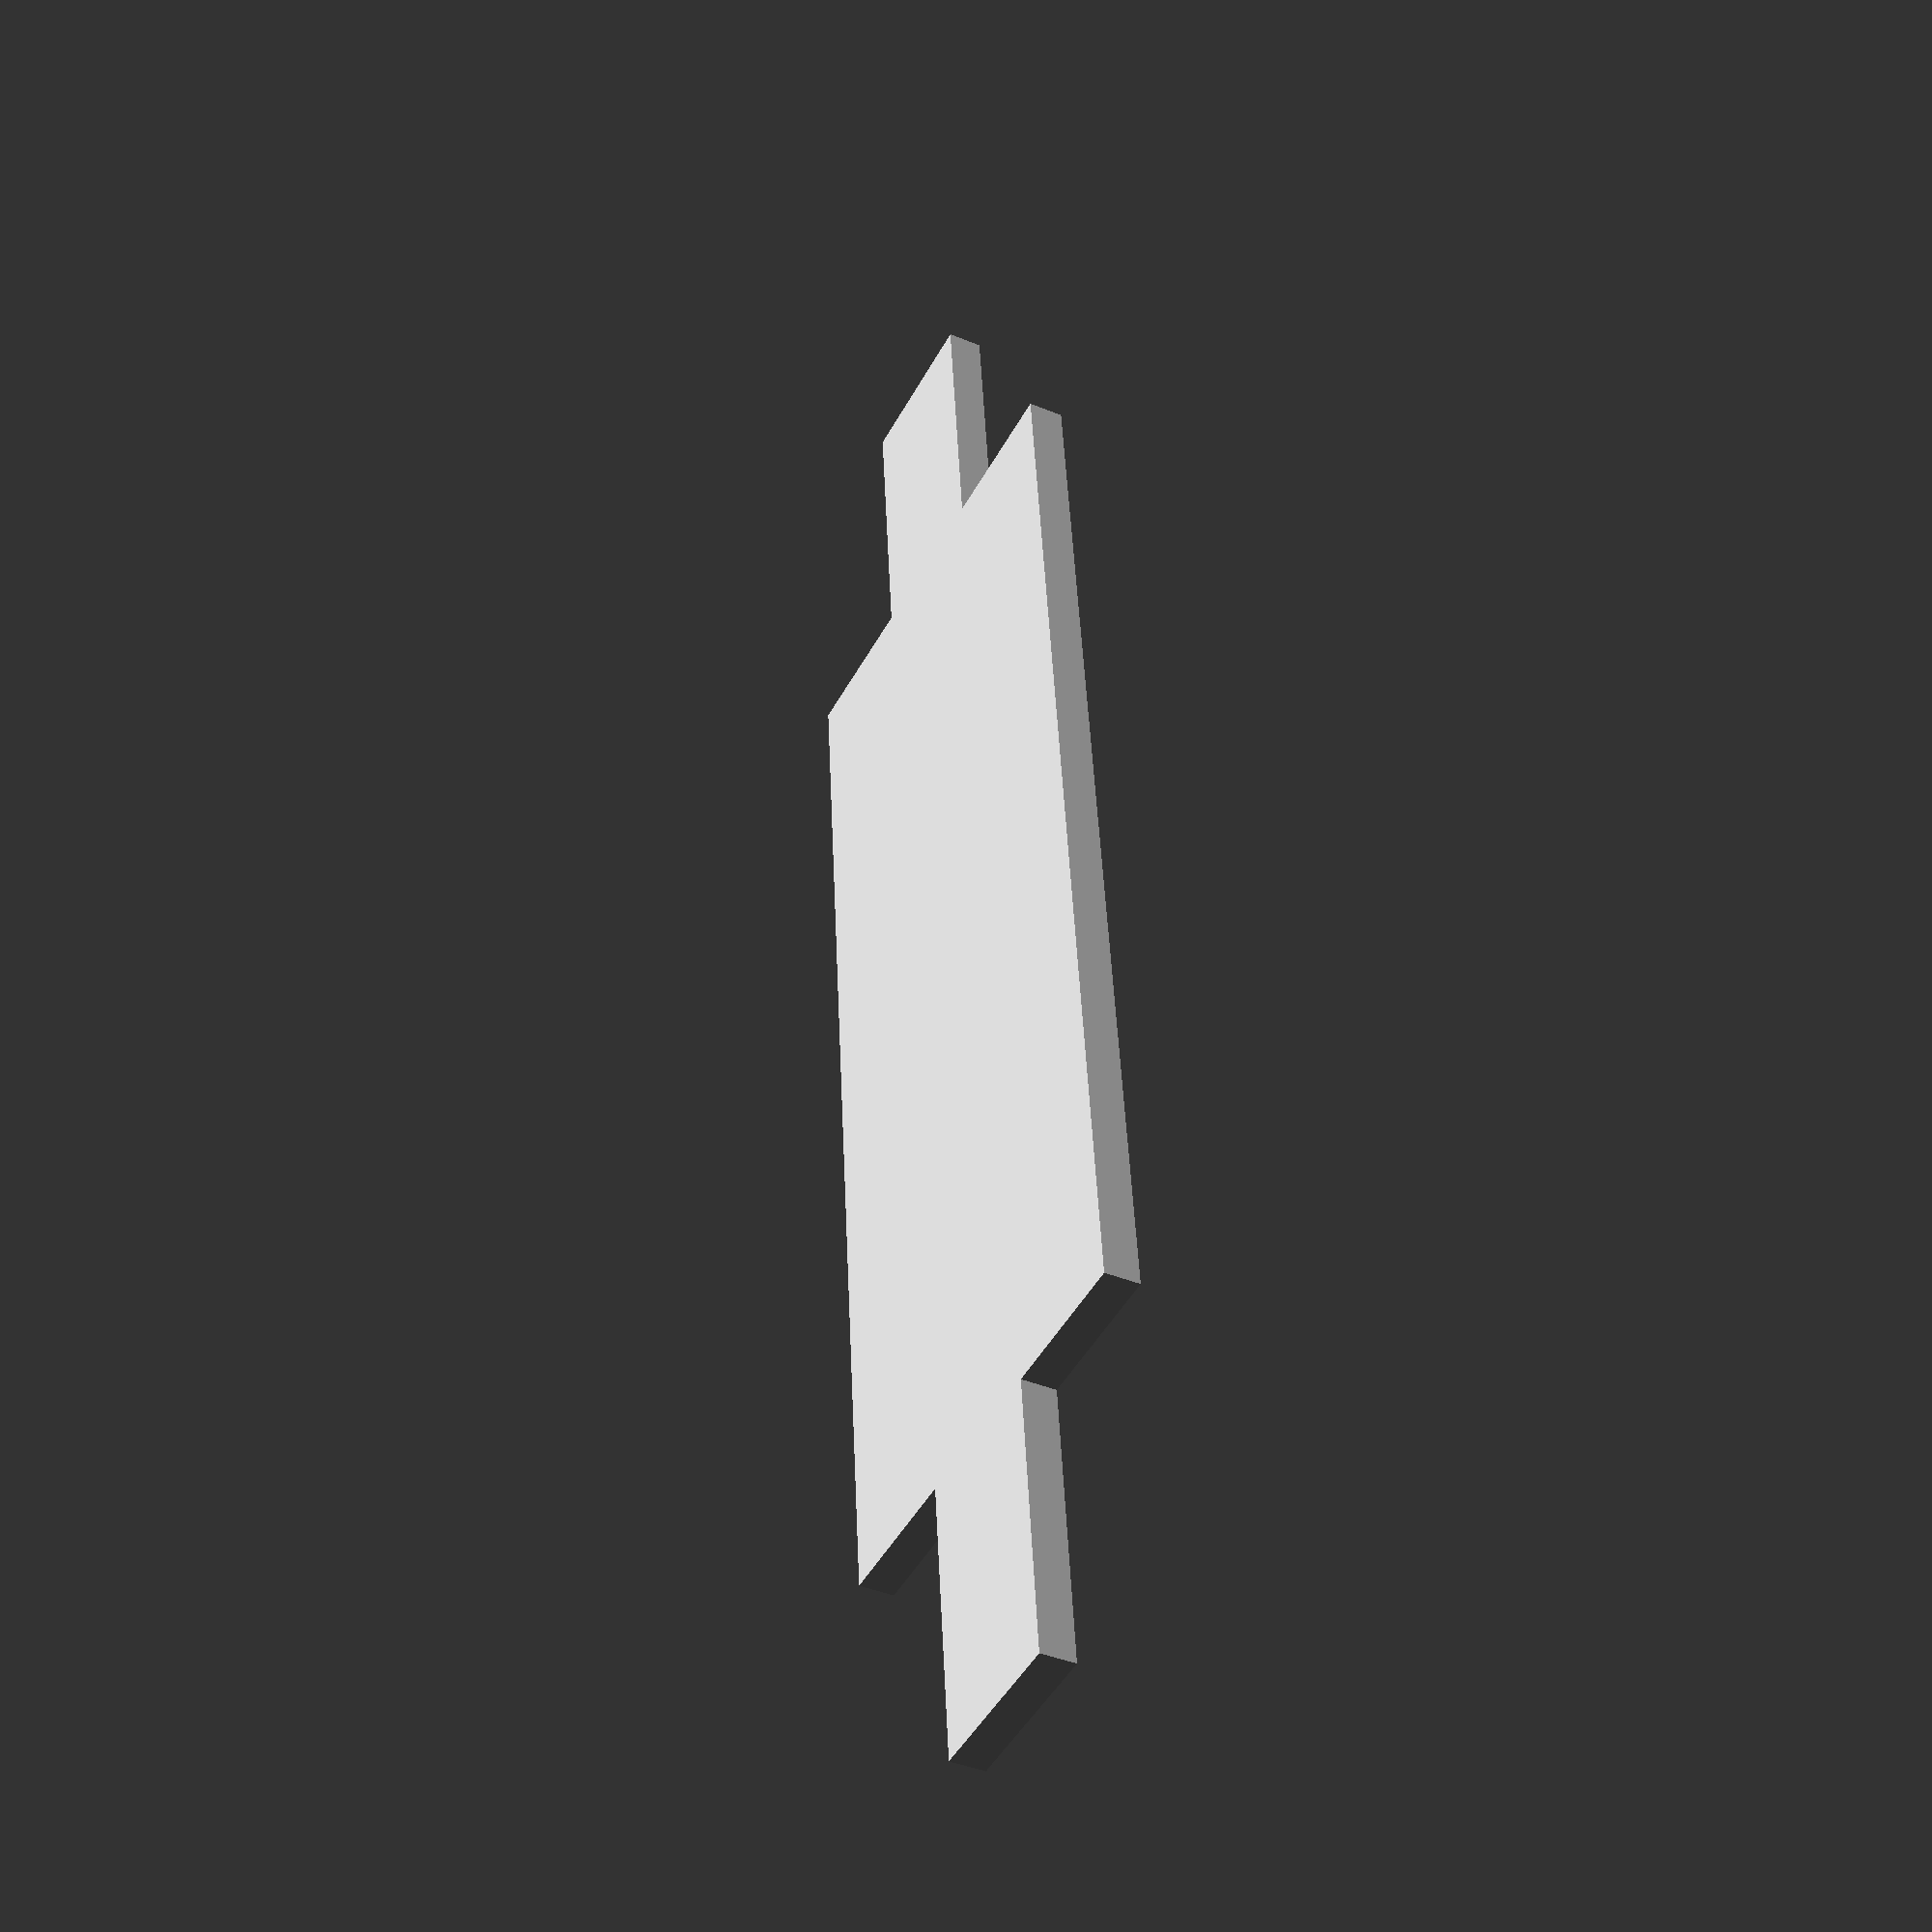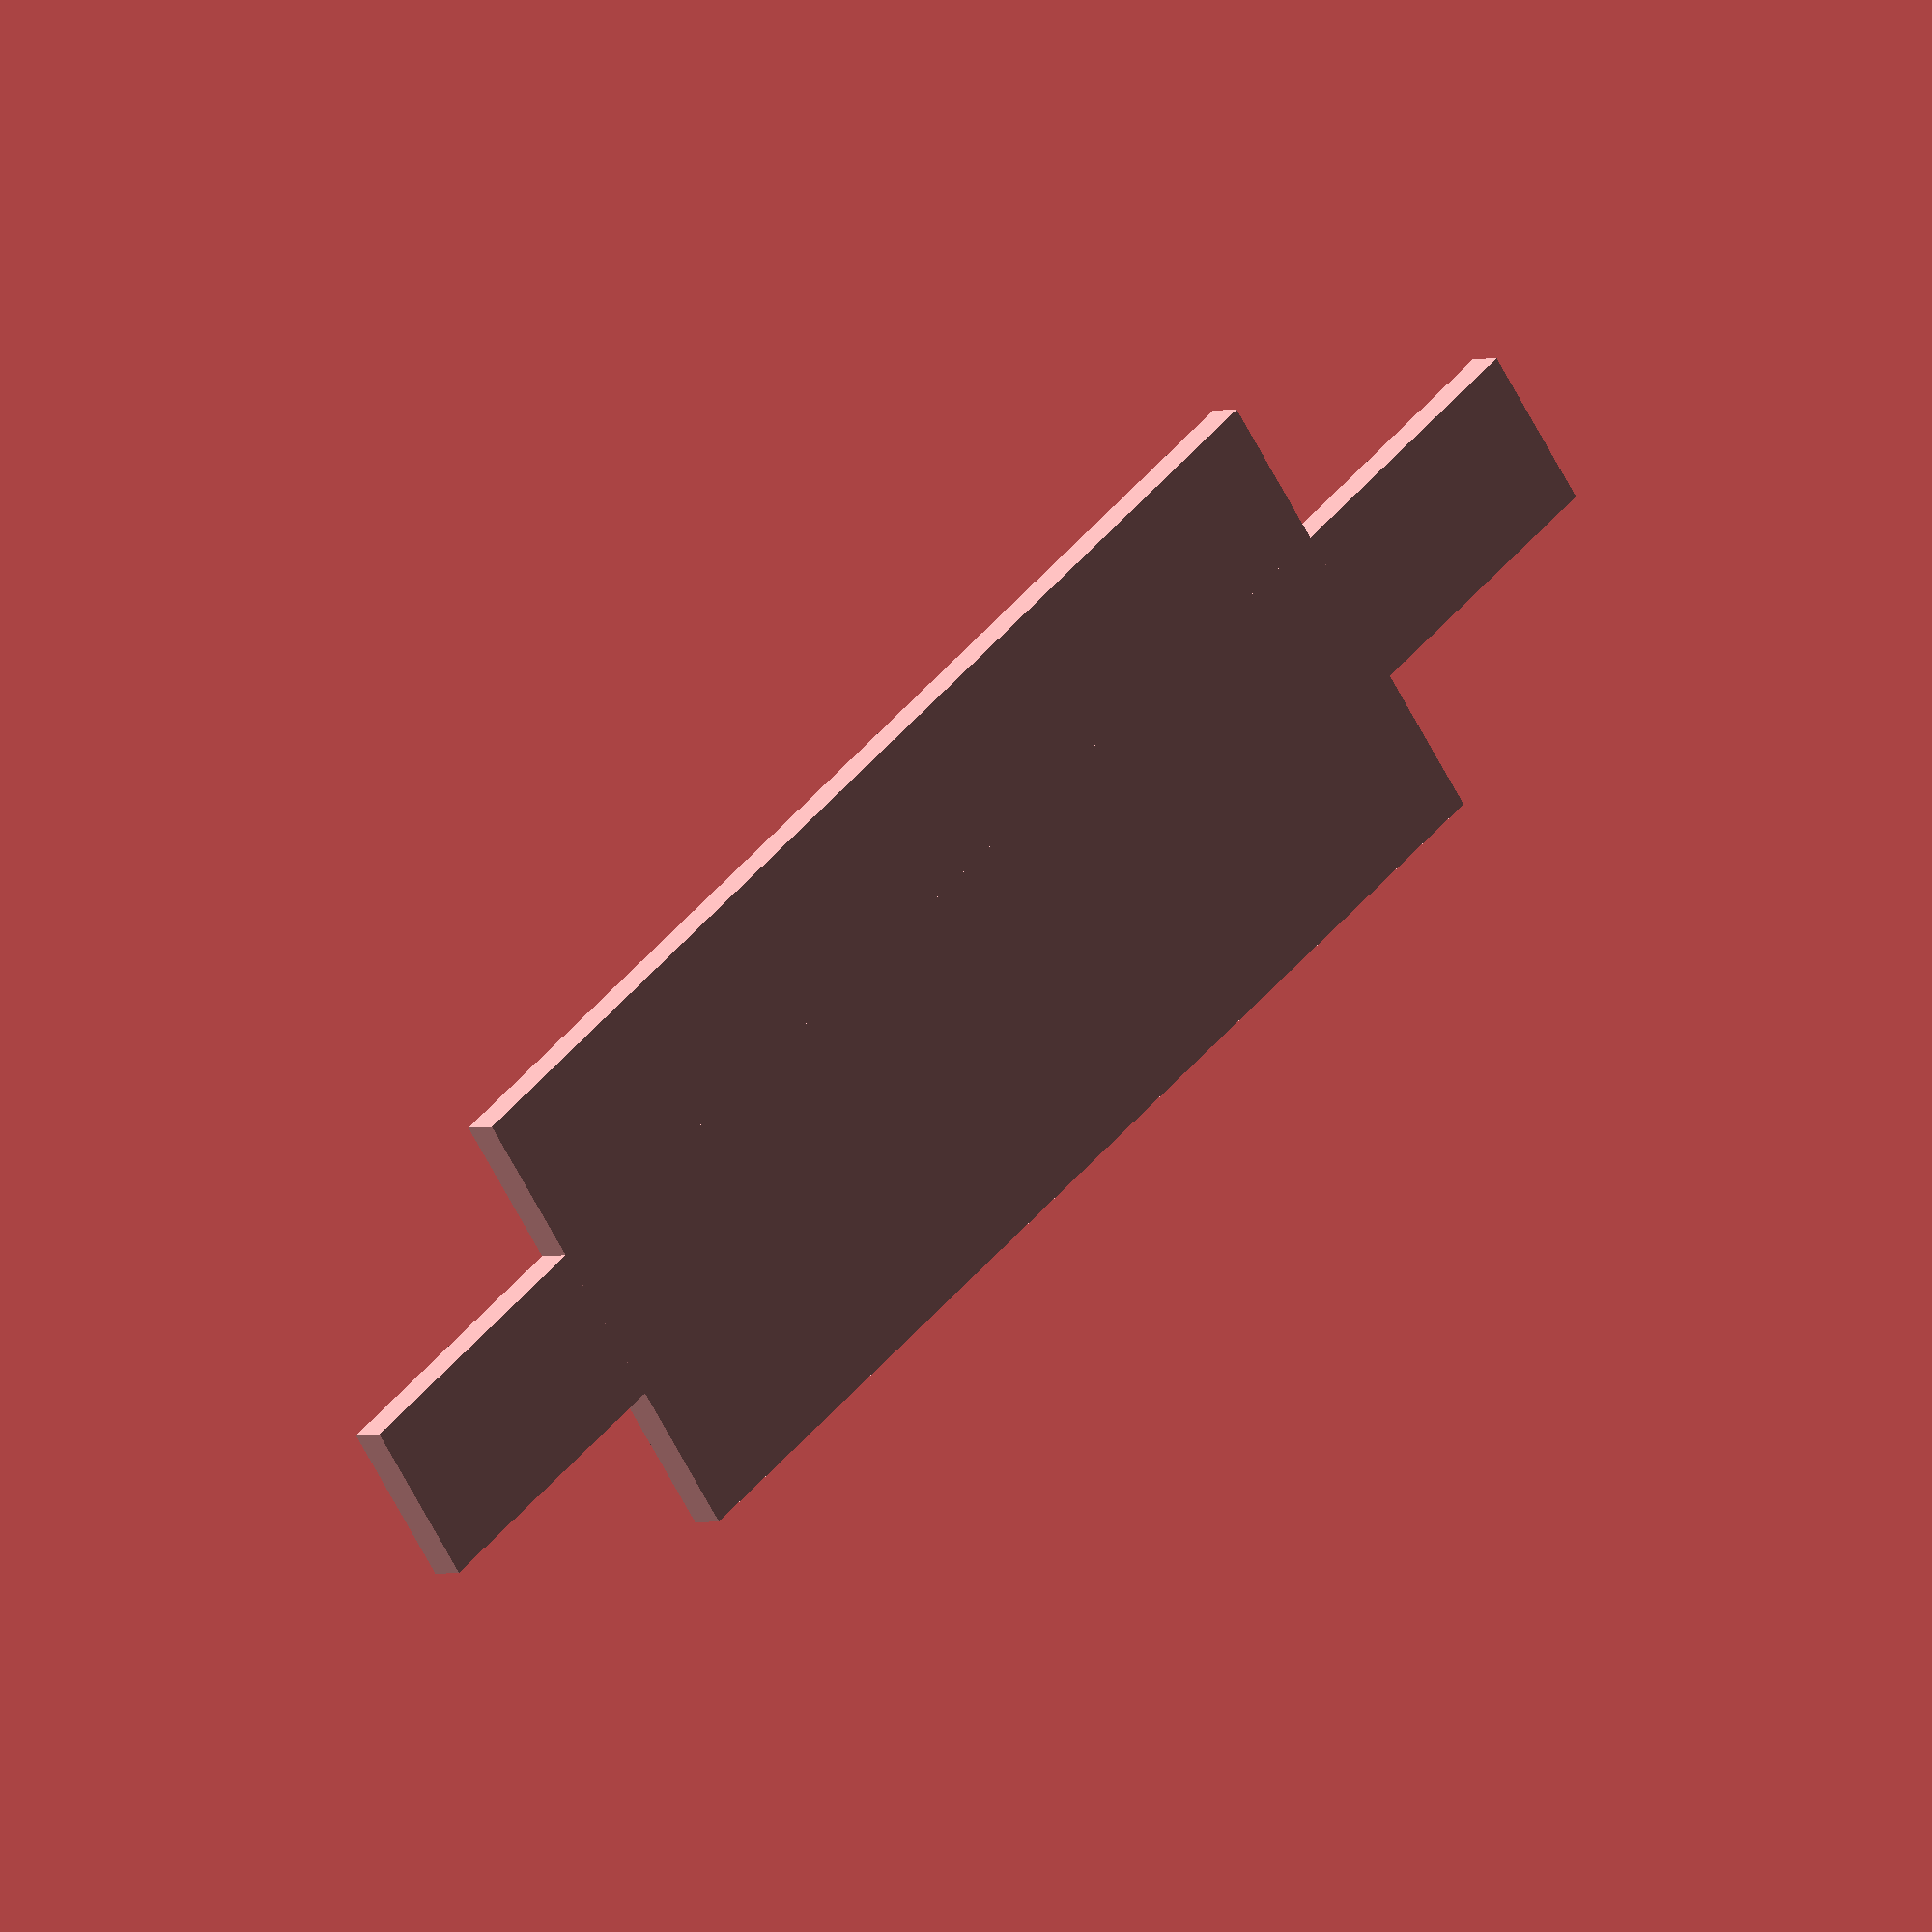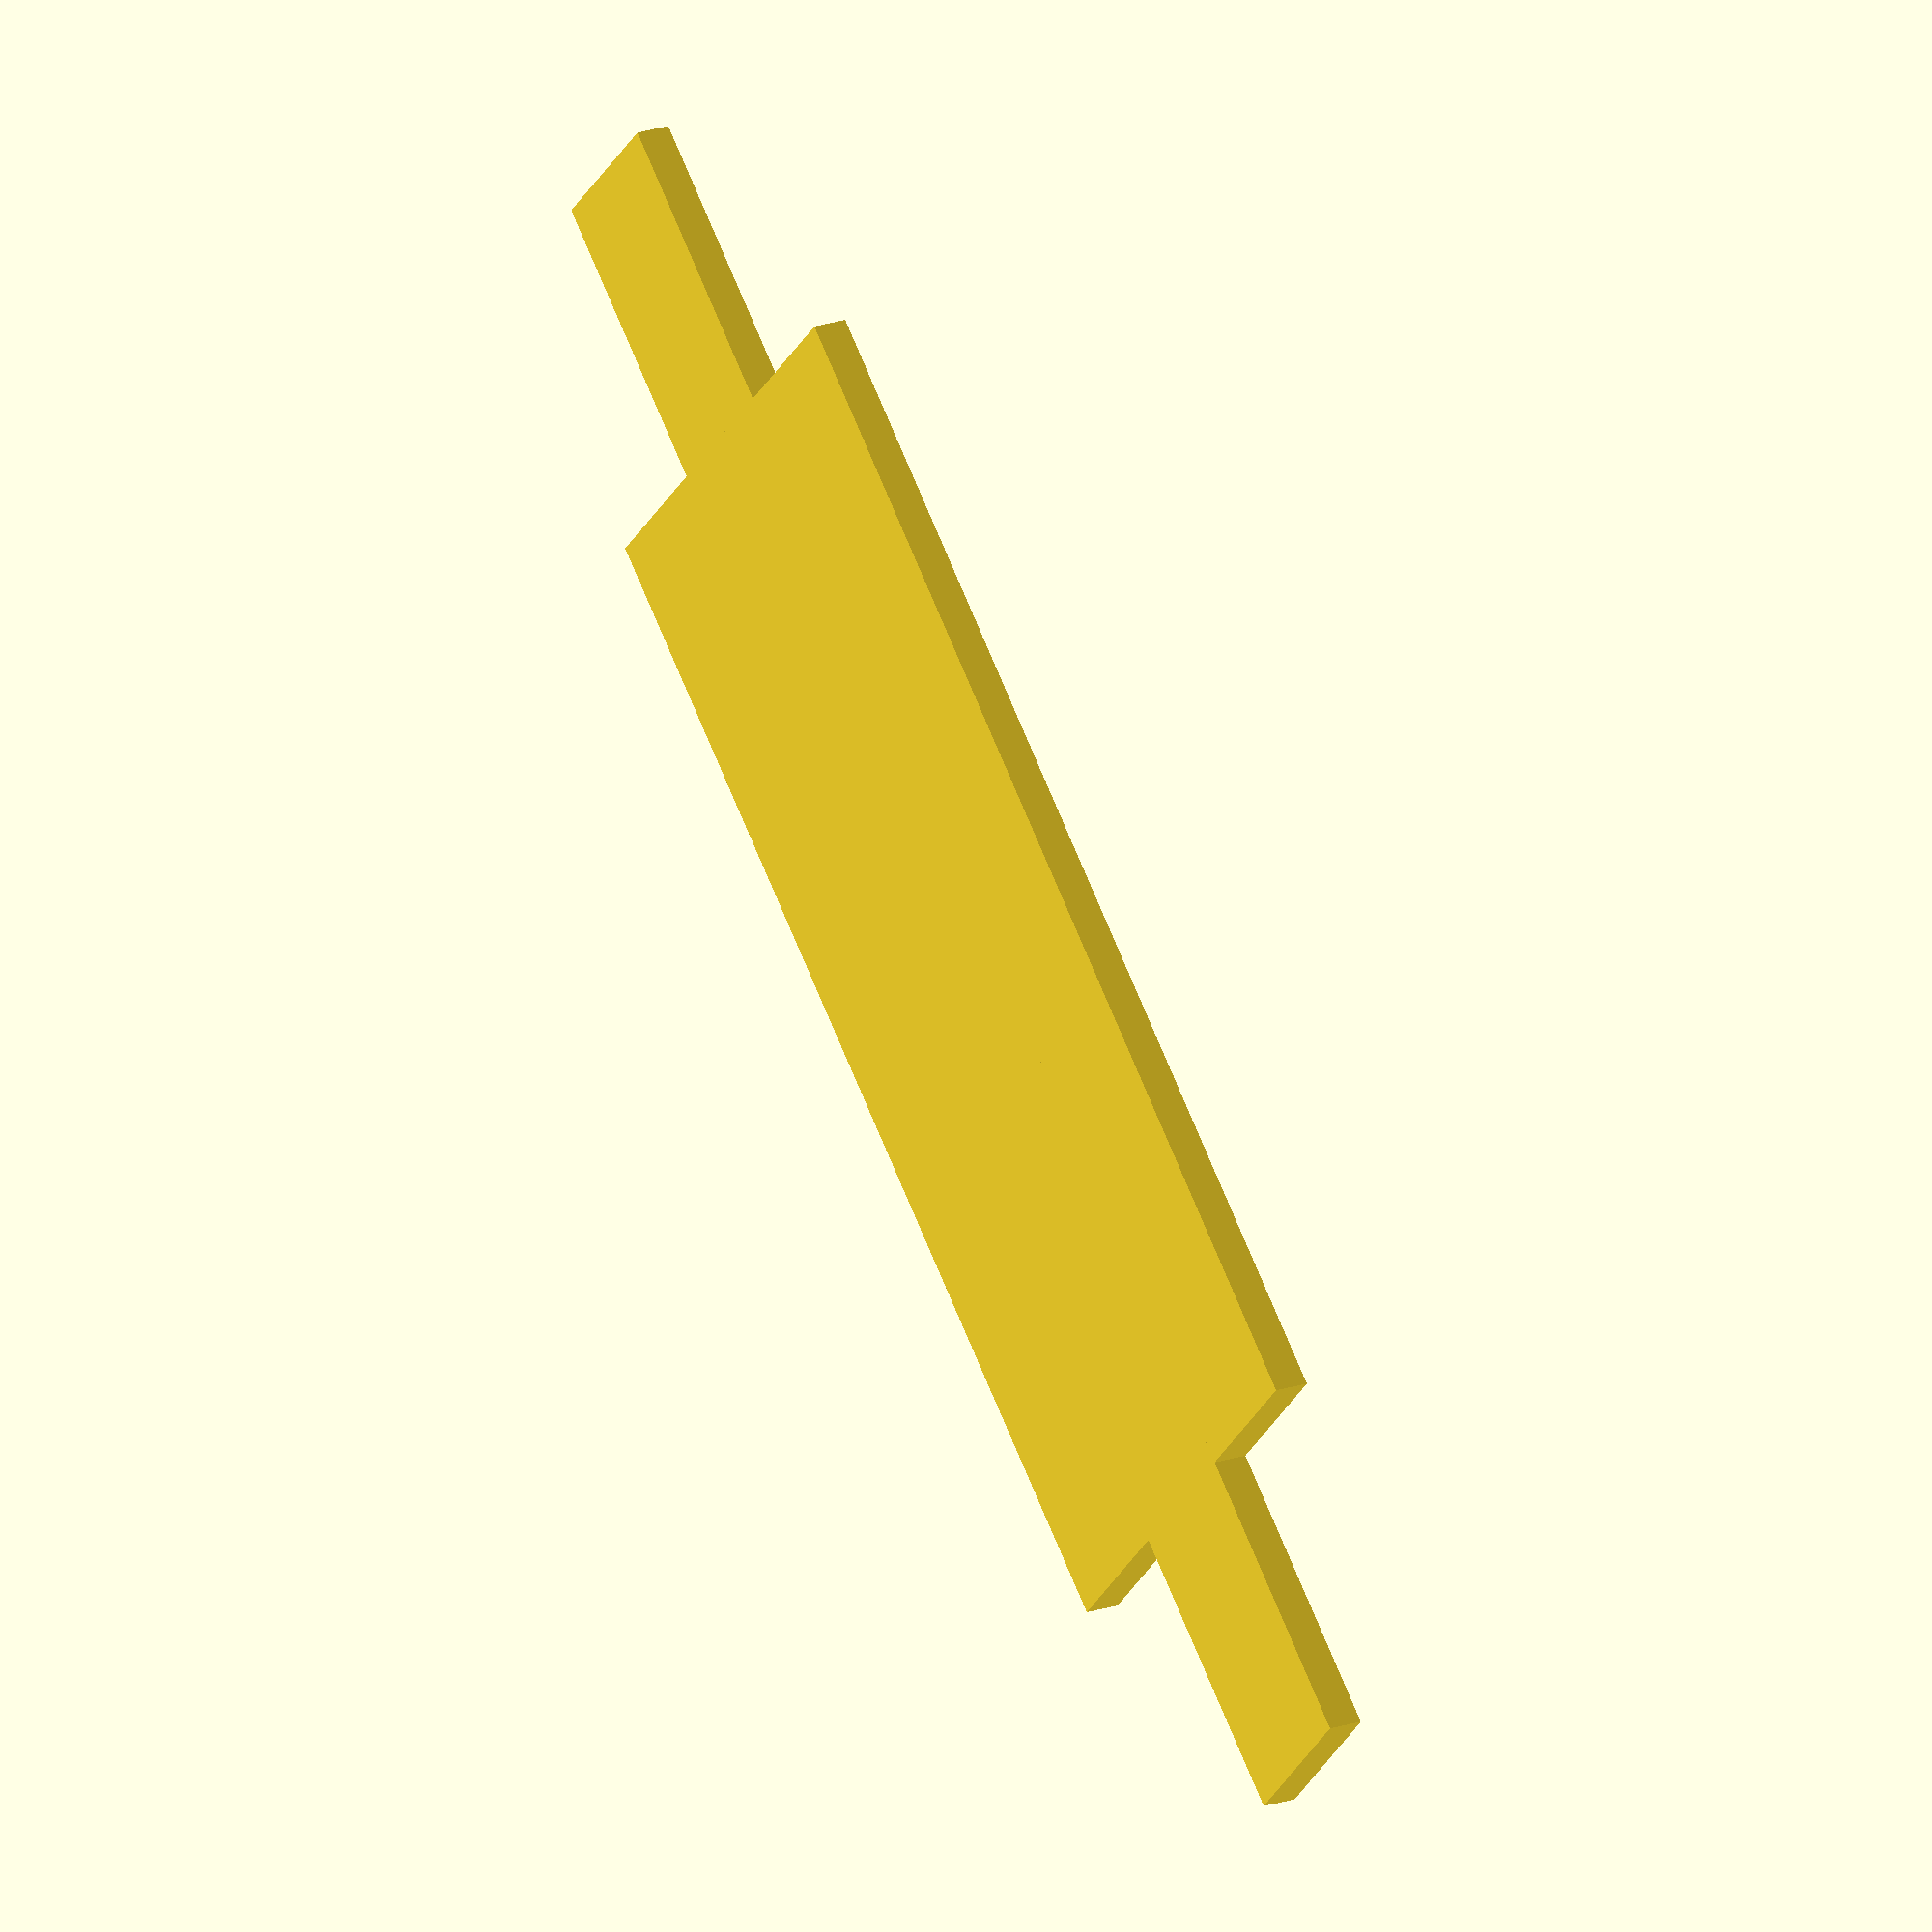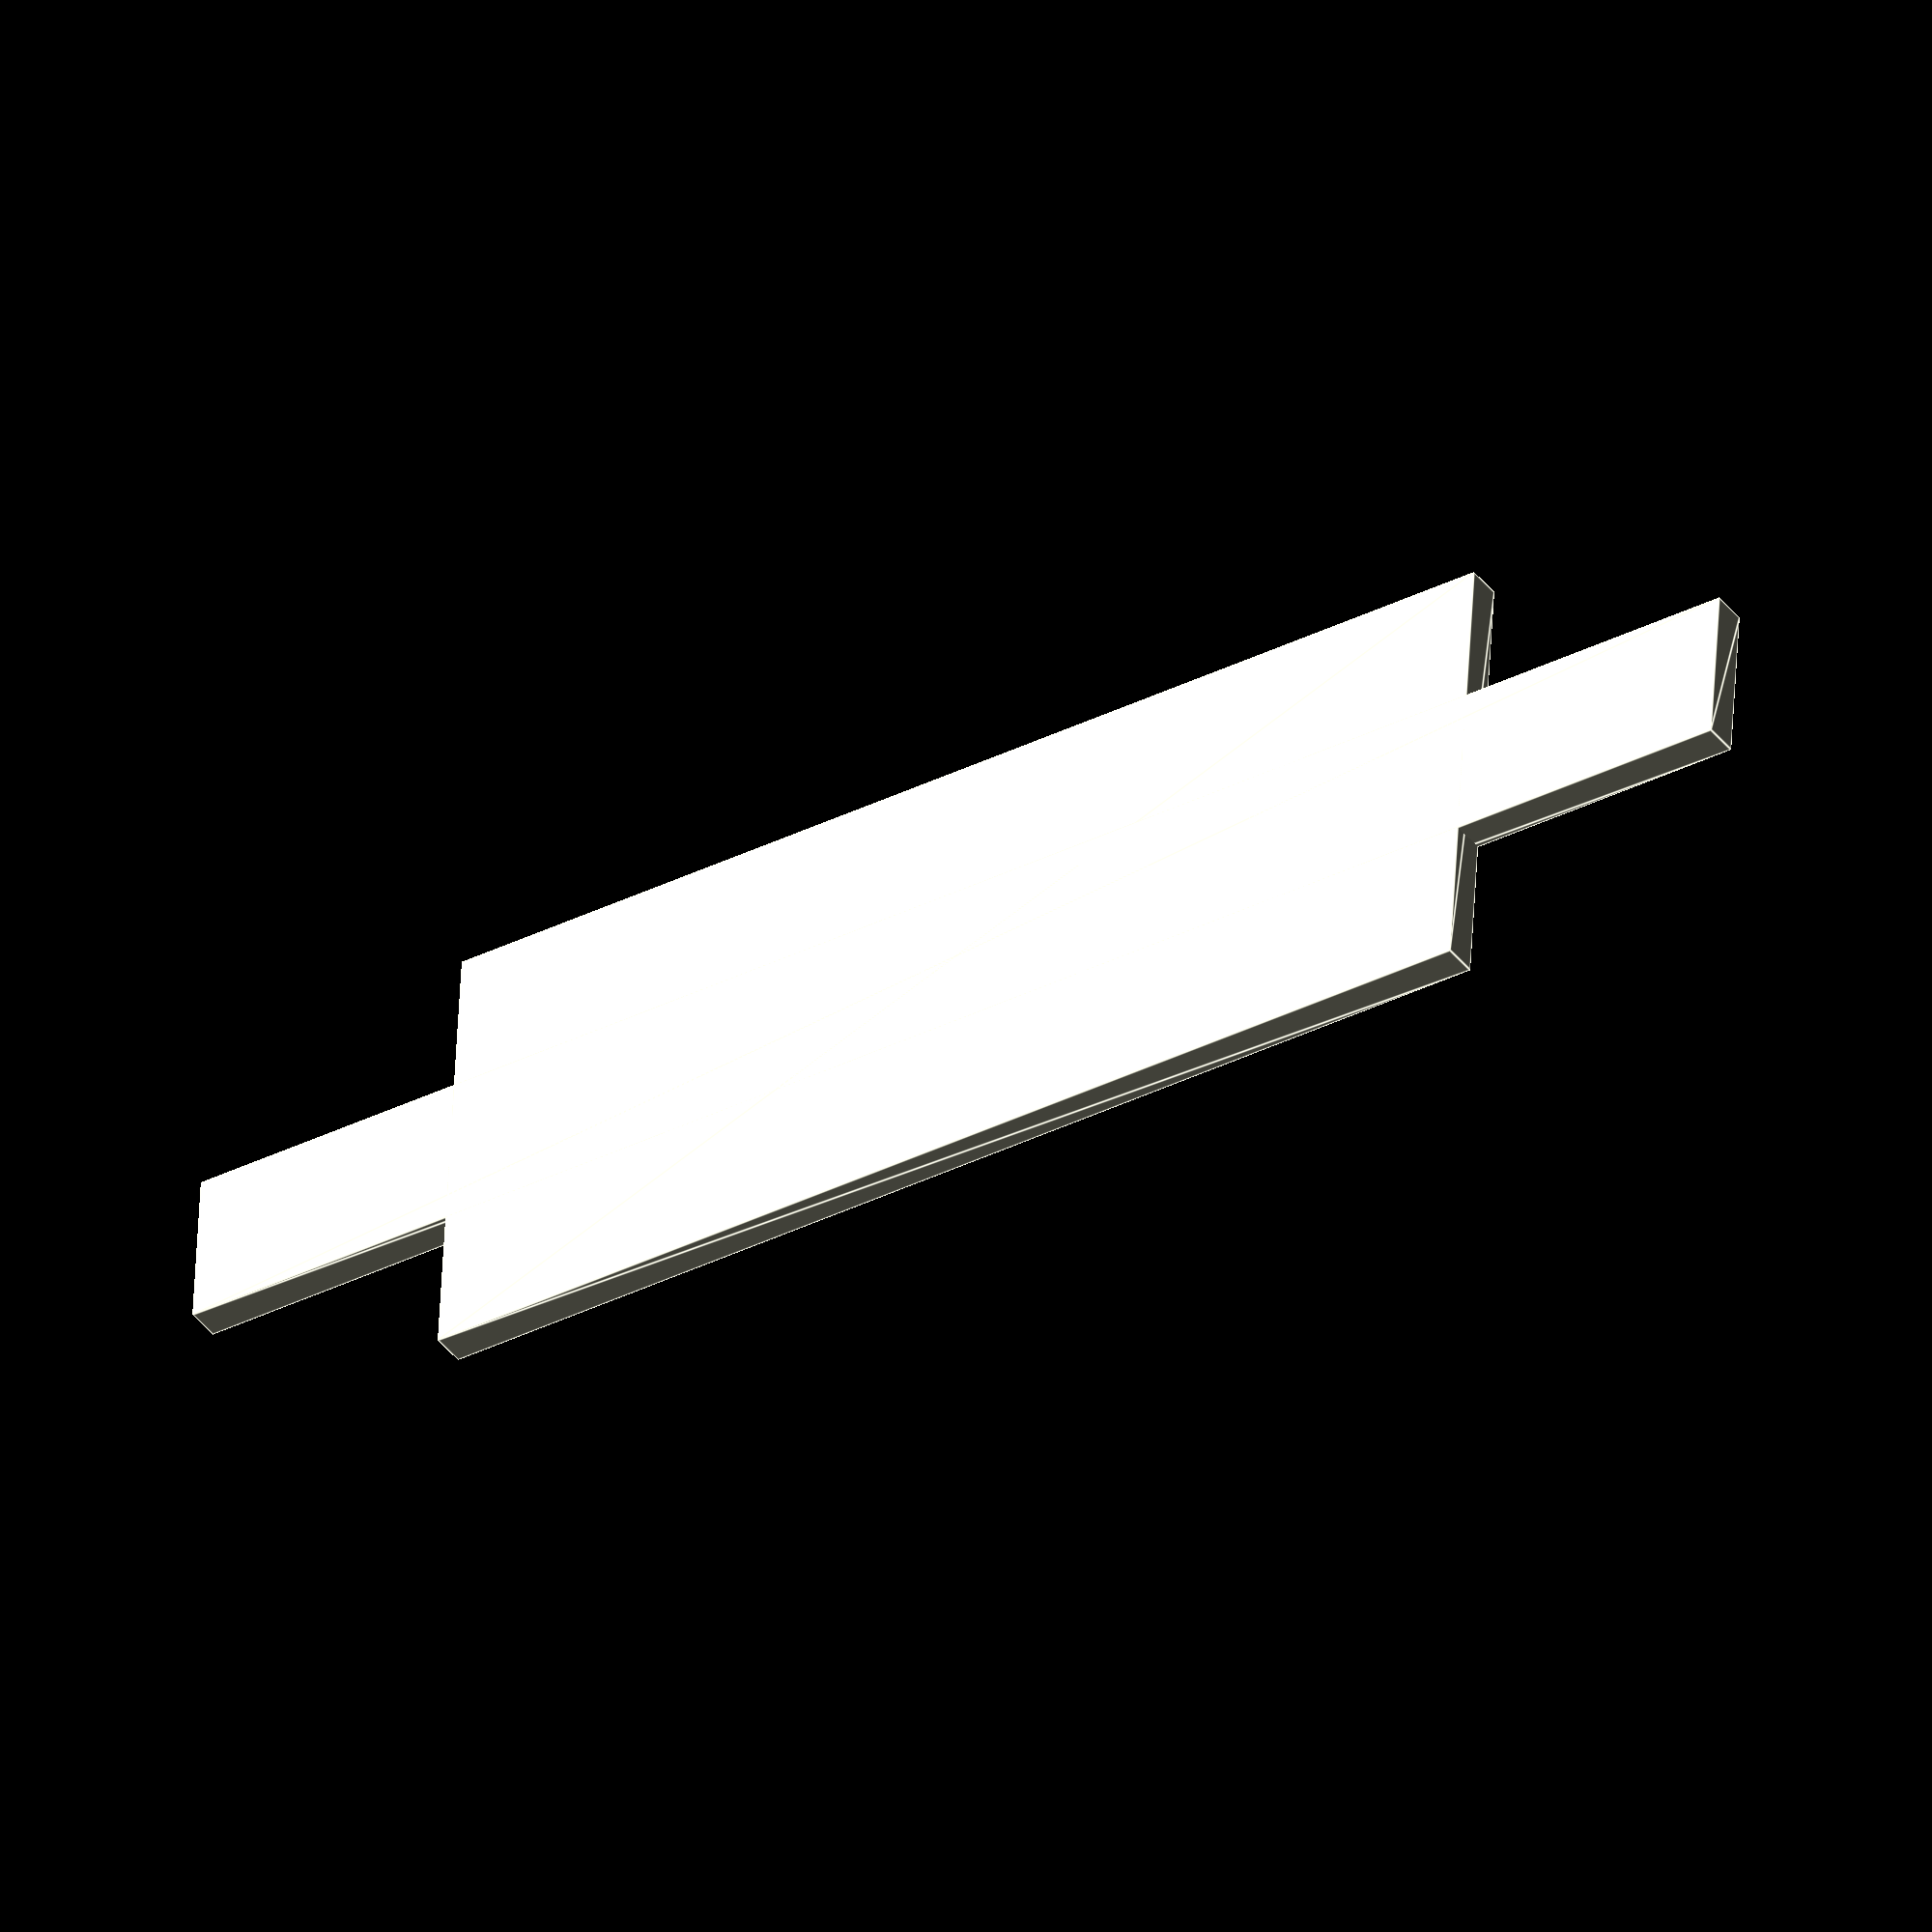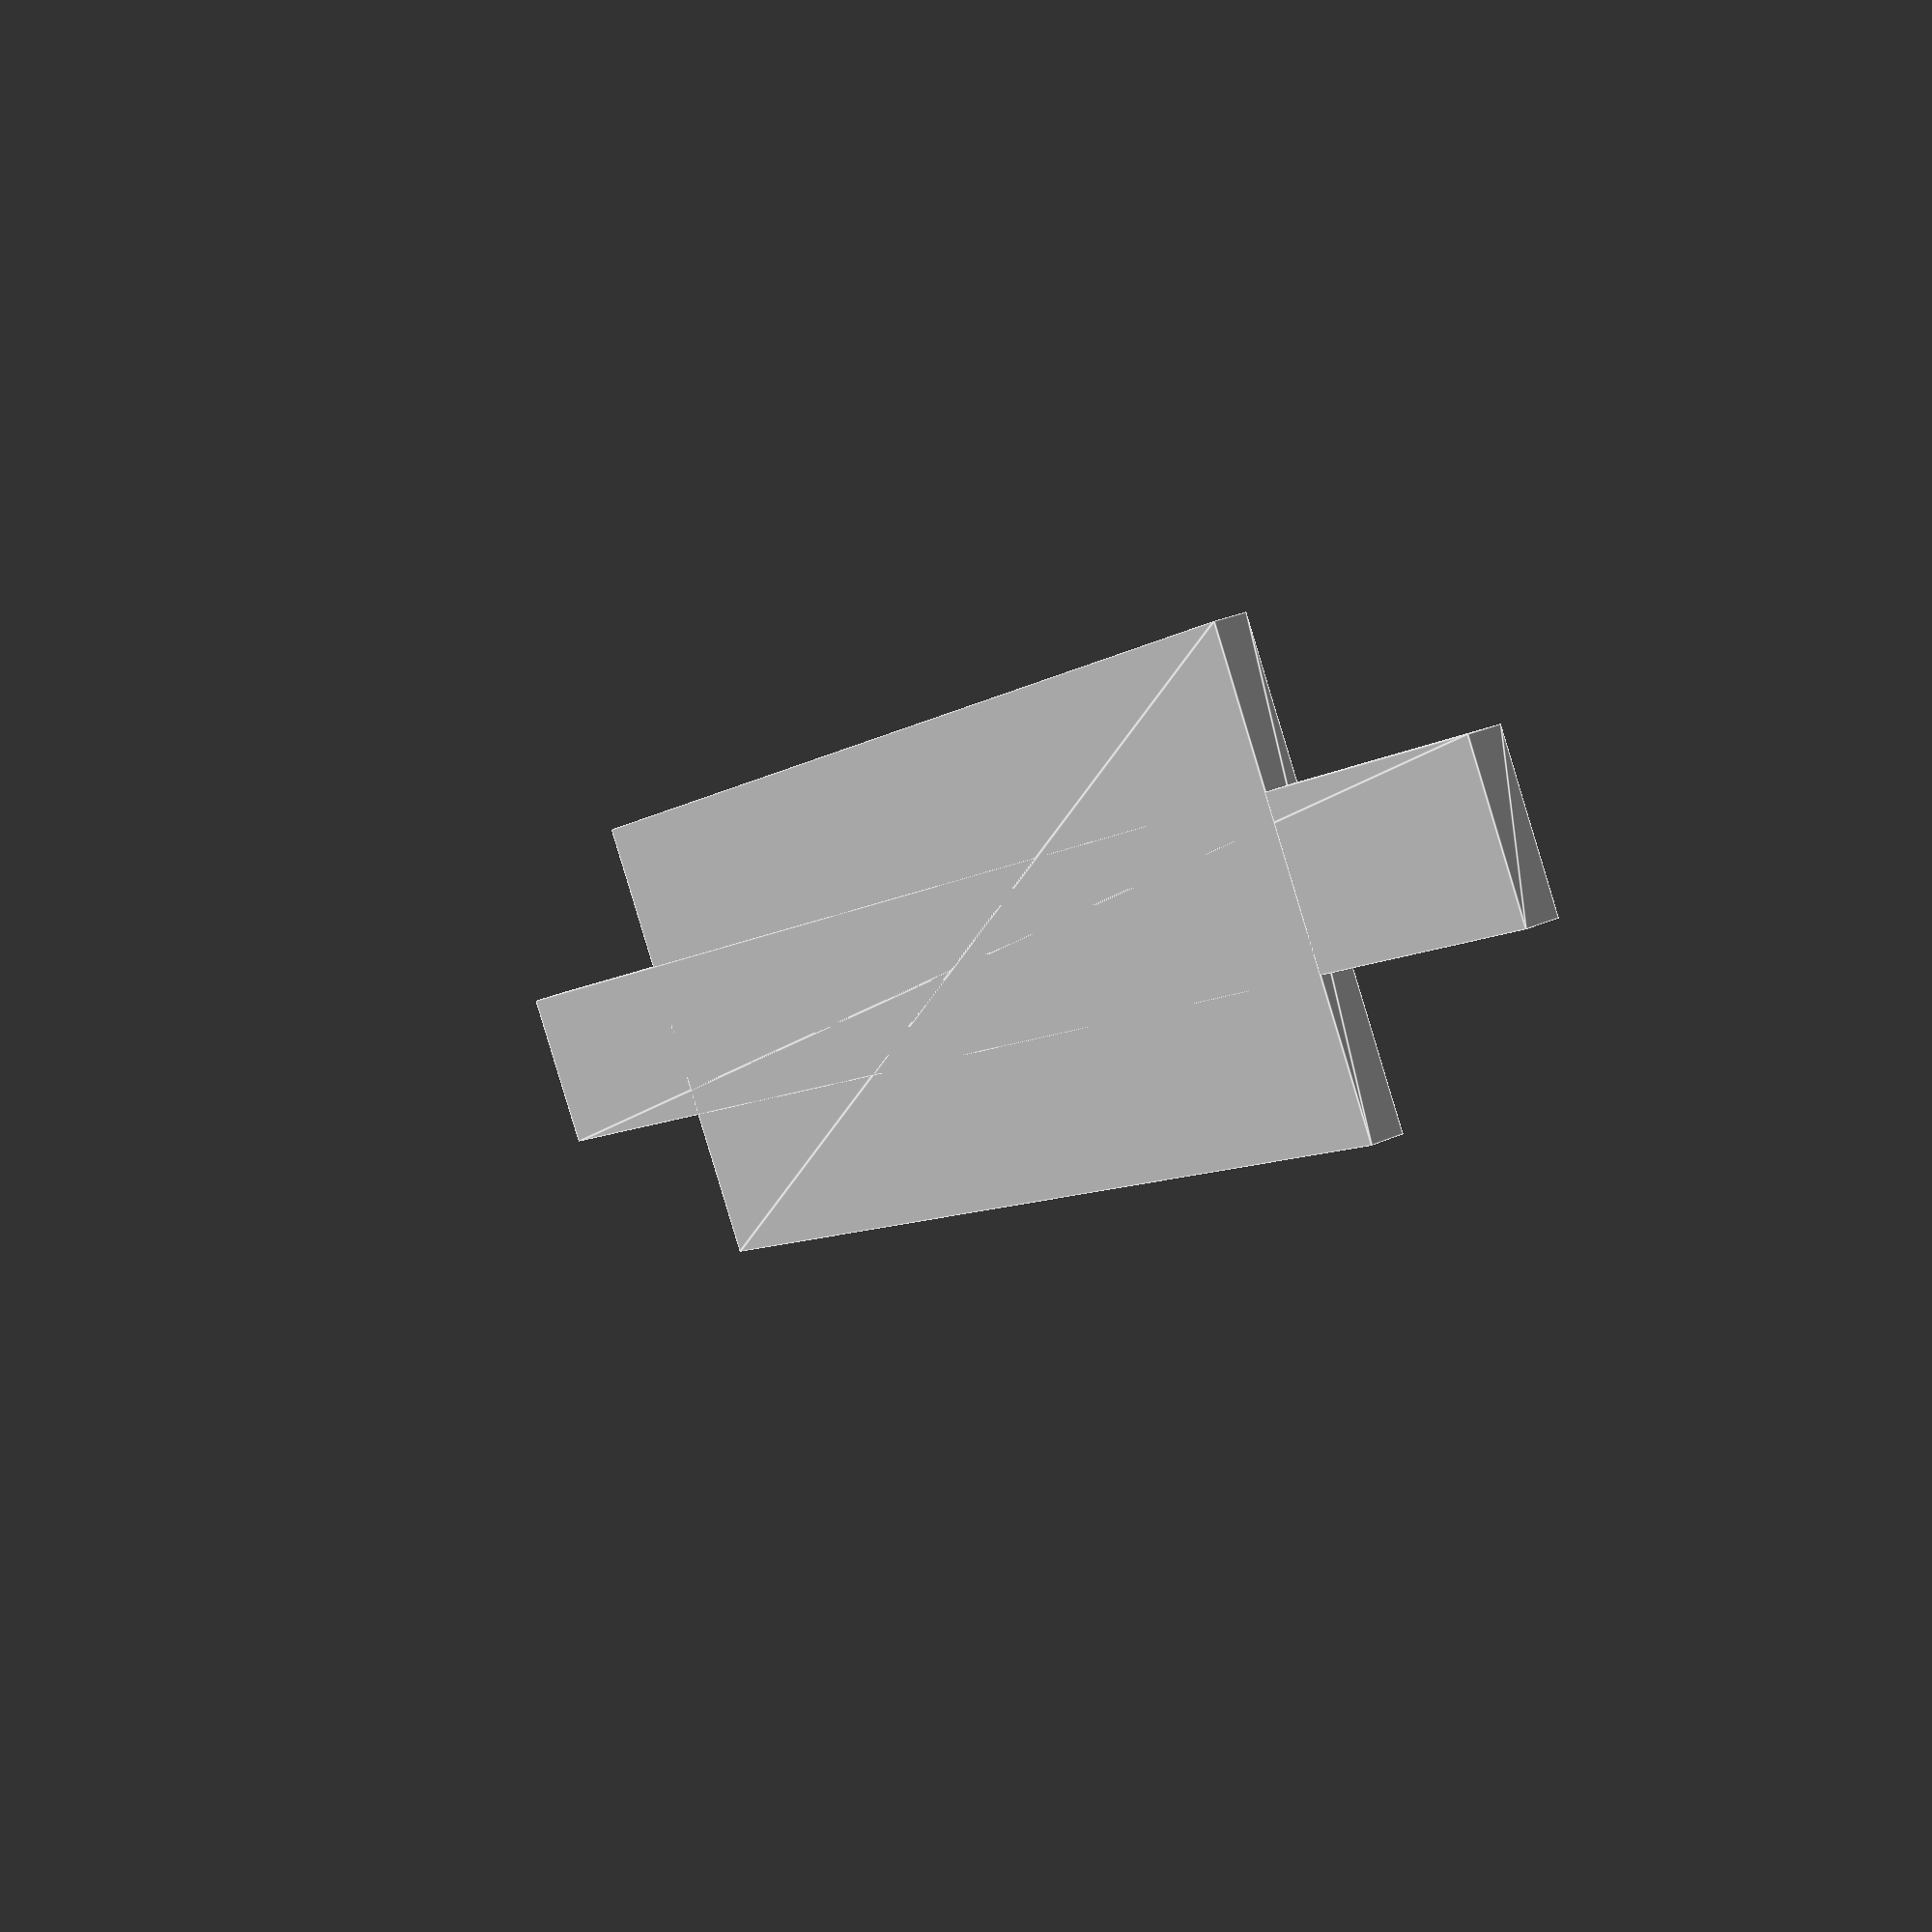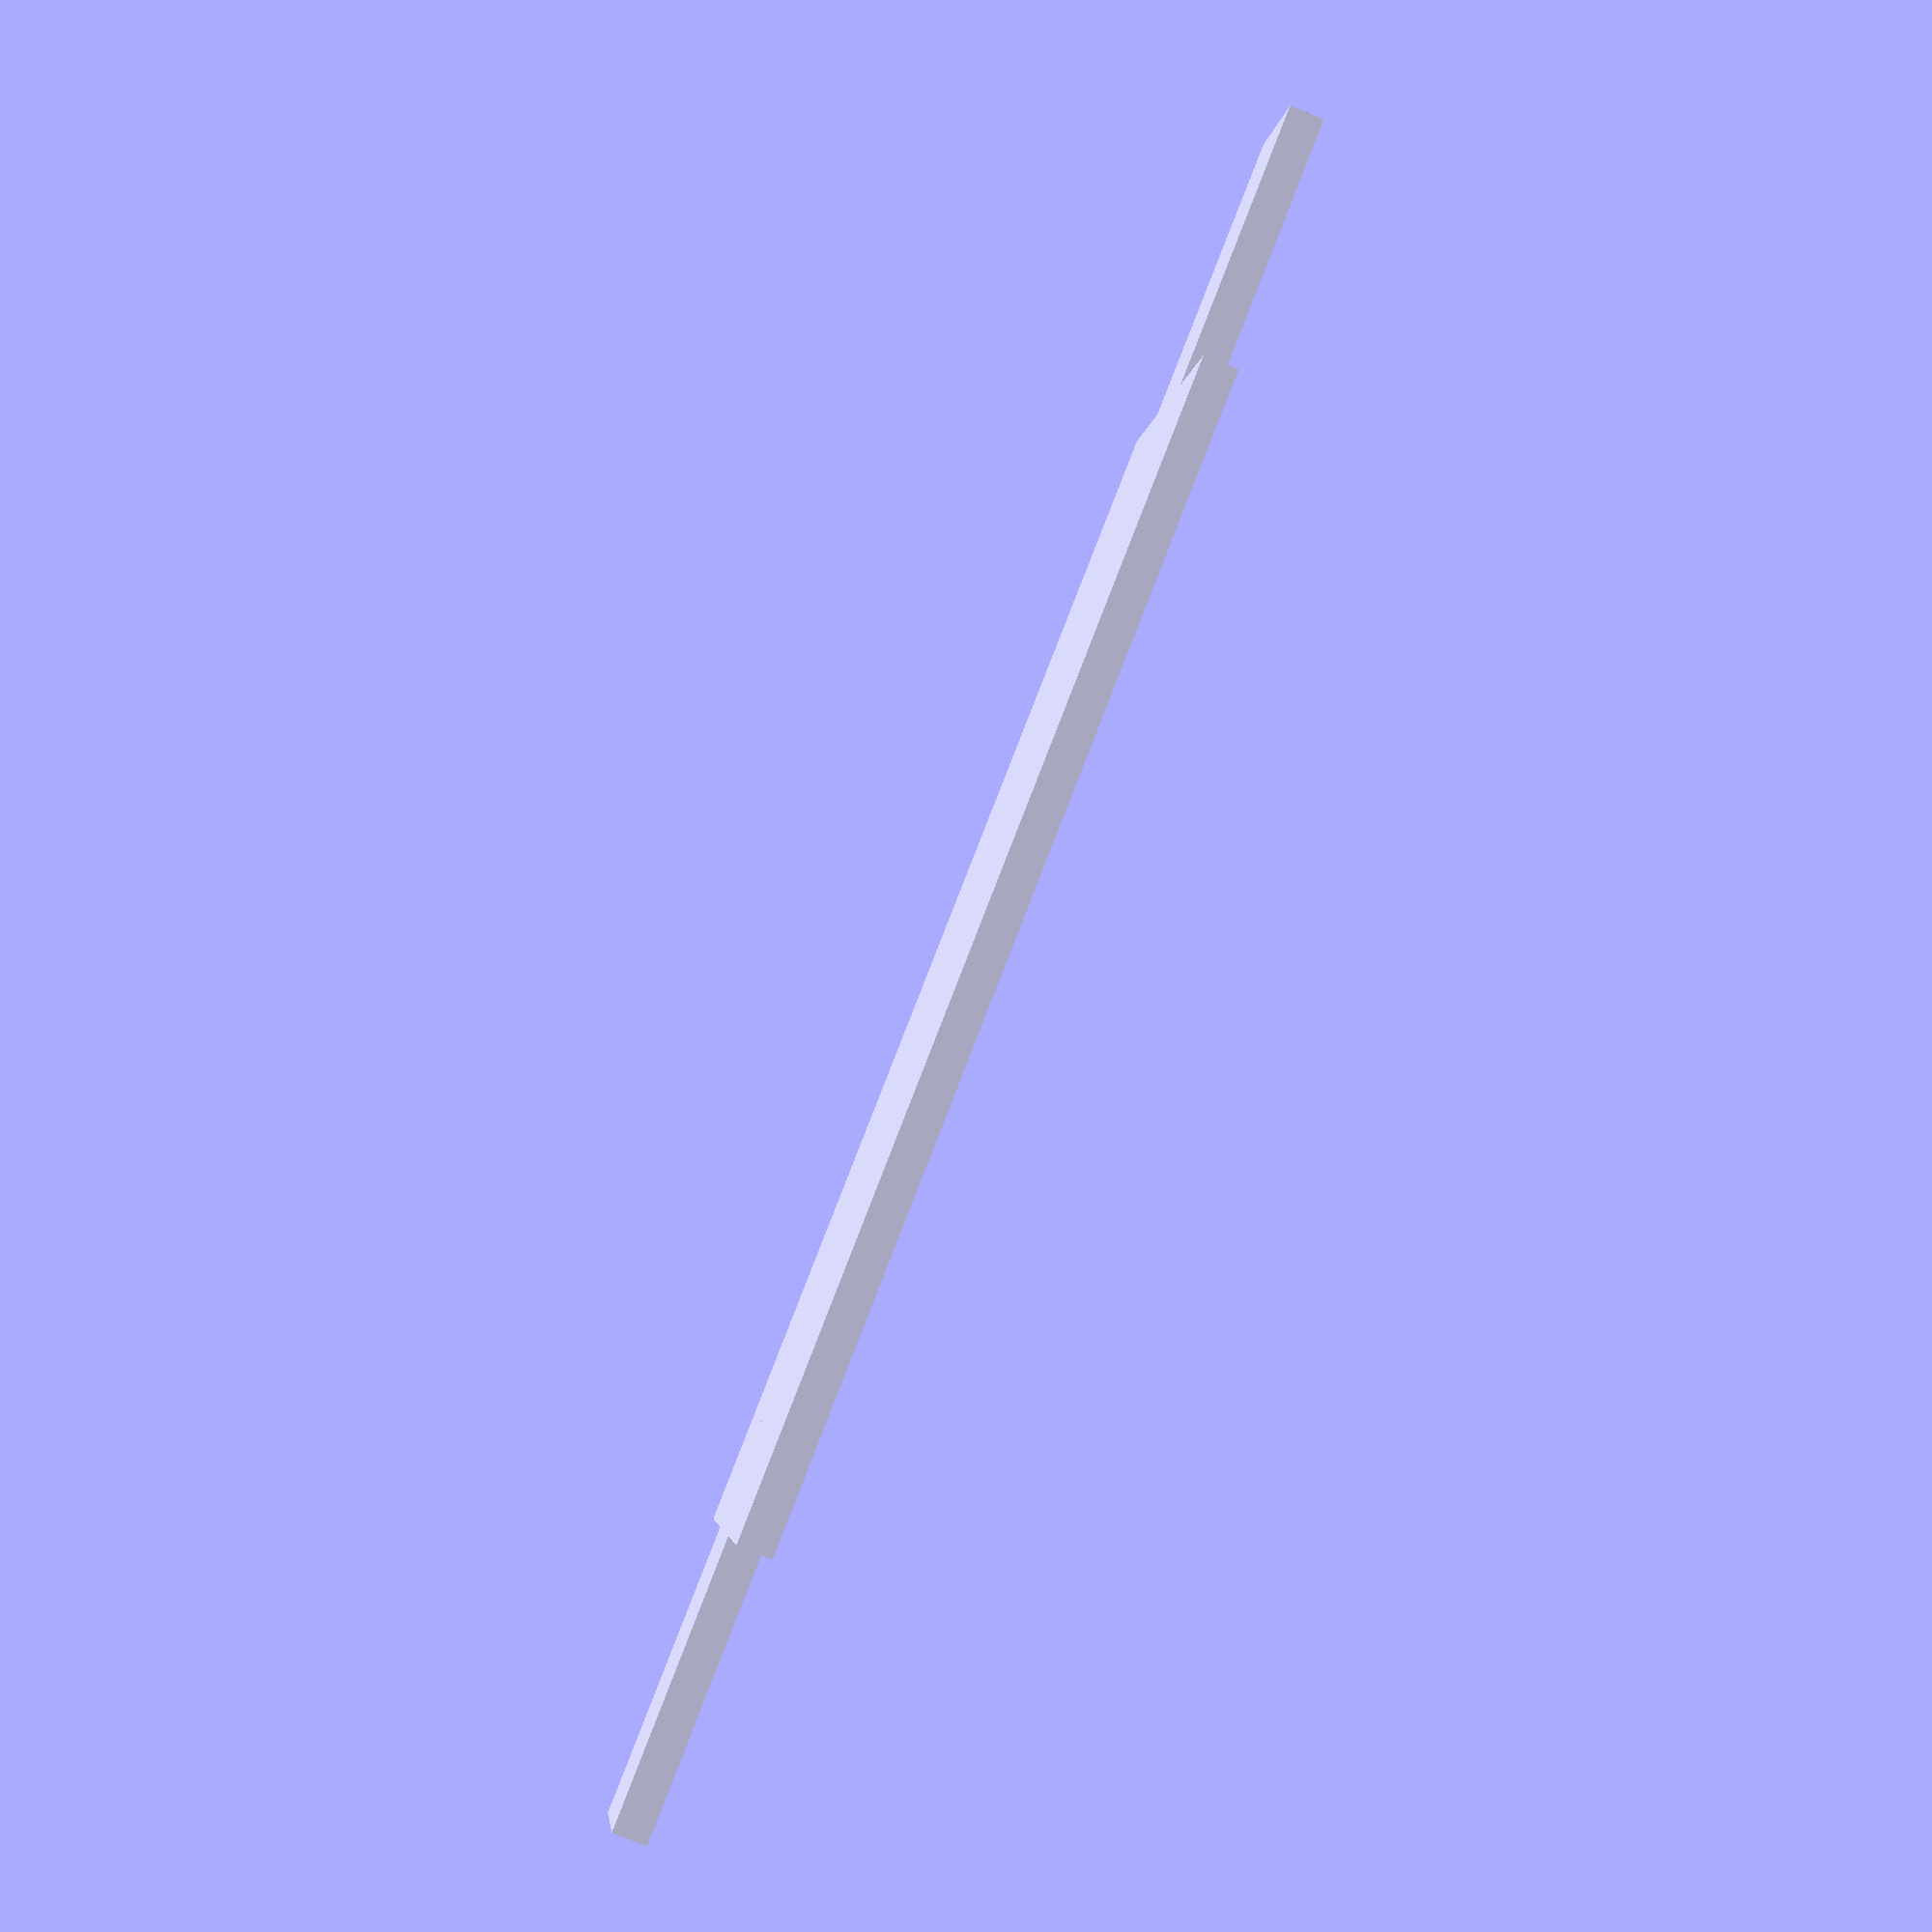
<openscad>
//$fn=60;
$fa=5;
$fs=.4;

D_tab = 11.6;
D_pen = 16.8;
wall_thick = 2.4;
tab_ext = 5.6;
part_width = 10;
join_len = 40+2*part_width;


//rotate([90,0,0]) main();

//holder();
joiner();

module main(){
    translate([0,0,-2]) holder();
    translate([0,0,join_len-part_width+2]) holder();
    rotate([0,-90,0]) joiner();
}

module joiner(){
    b = D_pen/2 + wall_thick - tab_ext;
    union(){
        linear_extrude(height=wall_thick/2) square([join_len,tab_ext],center=false);
        
        translate([part_width,-b,0]) linear_extrude(height=wall_thick/2) square([join_len-2*part_width,tab_ext+2*b],center=false);
    }
}

module holder(){
    linear_extrude(height=part_width) union(){
        pen_part();
        table_part();
        back_part();
    }
}

module table_part(){
    mirror([0,1,0]){
        difference(){
            union(){
                square([D_tab/2,D_tab/2],center=false);
                translate([D_tab/2,D_tab/2,0]) circle(d=D_tab+2*wall_thick);
            }
            translate([D_tab/2,D_tab/2,0]) circle(d=D_tab);
            translate([0,D_tab/2,0]) square([D_tab+2*wall_thick,D_tab/2+wall_thick],center=false);
            translate([0,-D_tab/2,0]) square([D_tab+wall_thick,D_tab/2],center=false);
            translate([-wall_thick,0,0]) square([wall_thick,D_tab],center=false);
        }
        translate([D_tab,D_tab/2,0]) square([wall_thick,tab_ext],center=false);
    }
}

module pen_part(){
    difference(){
        union(){
            square([D_pen/2+wall_thick,D_pen/2+wall_thick],center=false);
            translate([D_pen/2+wall_thick,D_pen/2+wall_thick,0]) circle(d=D_pen+2*wall_thick);
        }
        translate([D_pen/2+wall_thick,D_pen/2+wall_thick,0]) circle(d=D_pen);
        translate([0,D_pen/2+wall_thick,0]) square([D_pen+2*wall_thick,D_pen/2+wall_thick],center=false);
    }
}

module back_part(){
    
    difference(){
        translate([-wall_thick/2,-(D_tab/2+tab_ext)*3/2,0]) square([wall_thick/2,(D_pen+2*wall_thick)/2+(D_tab/2+tab_ext)*3/2],center=false);
        translate([-wall_thick/2,0,0]) square([wall_thick/2,tab_ext],center=false);
    }
    
}

</openscad>
<views>
elev=220.0 azim=275.5 roll=297.2 proj=p view=wireframe
elev=182.0 azim=217.3 roll=39.9 proj=o view=wireframe
elev=340.3 azim=134.3 roll=237.2 proj=o view=wireframe
elev=221.0 azim=176.6 roll=326.2 proj=o view=edges
elev=153.2 azim=210.0 roll=305.4 proj=p view=edges
elev=79.8 azim=194.8 roll=247.9 proj=p view=wireframe
</views>
